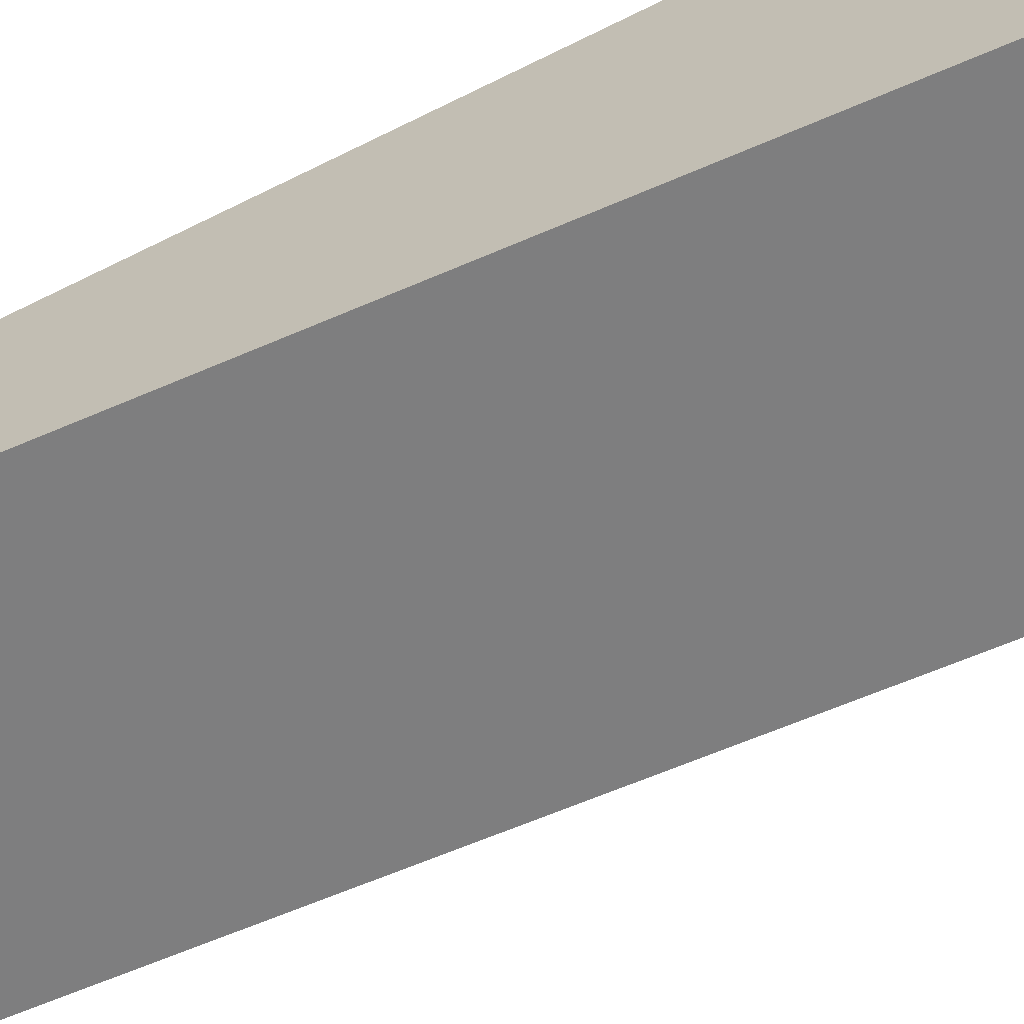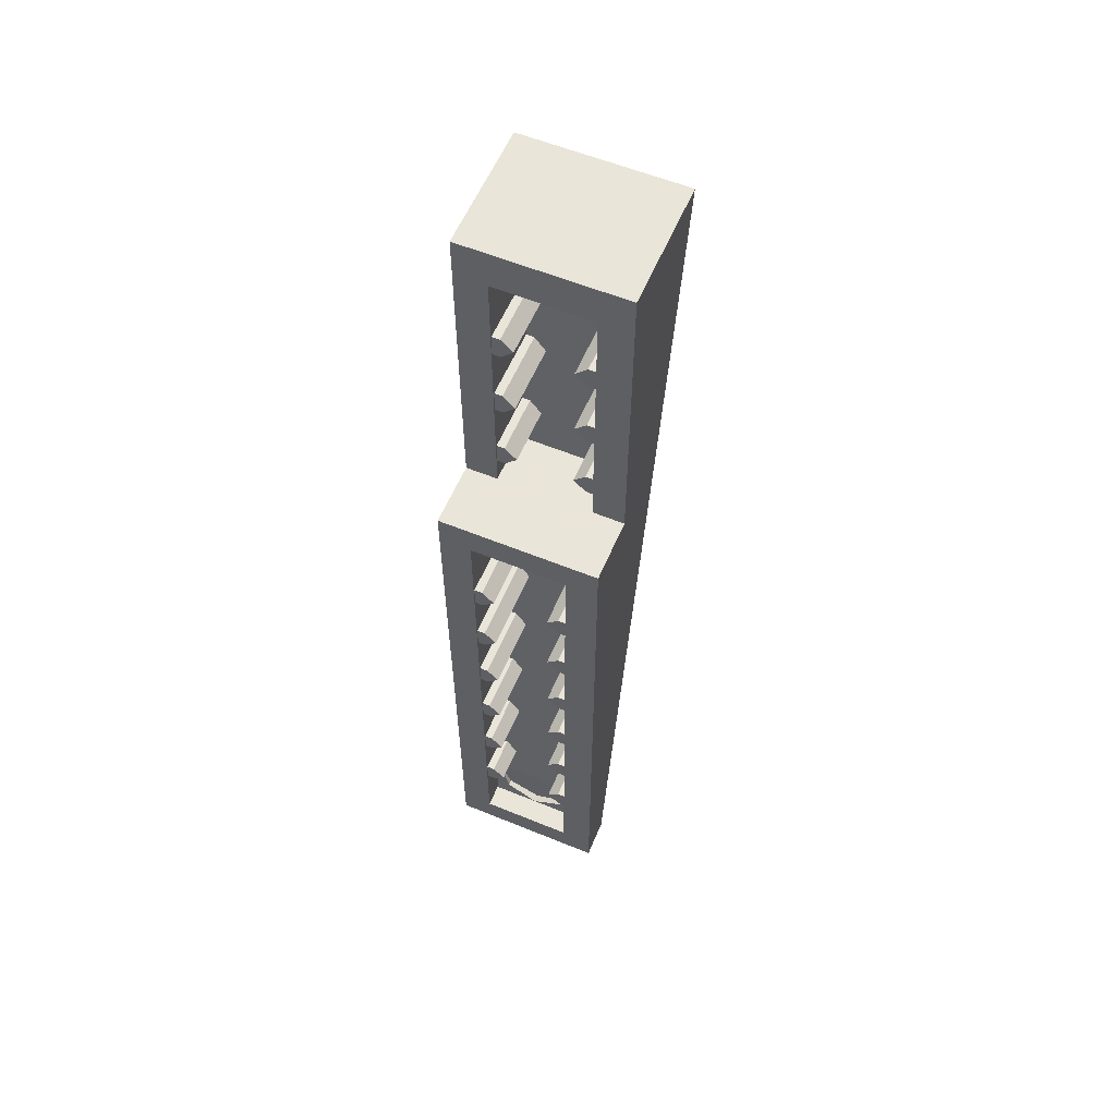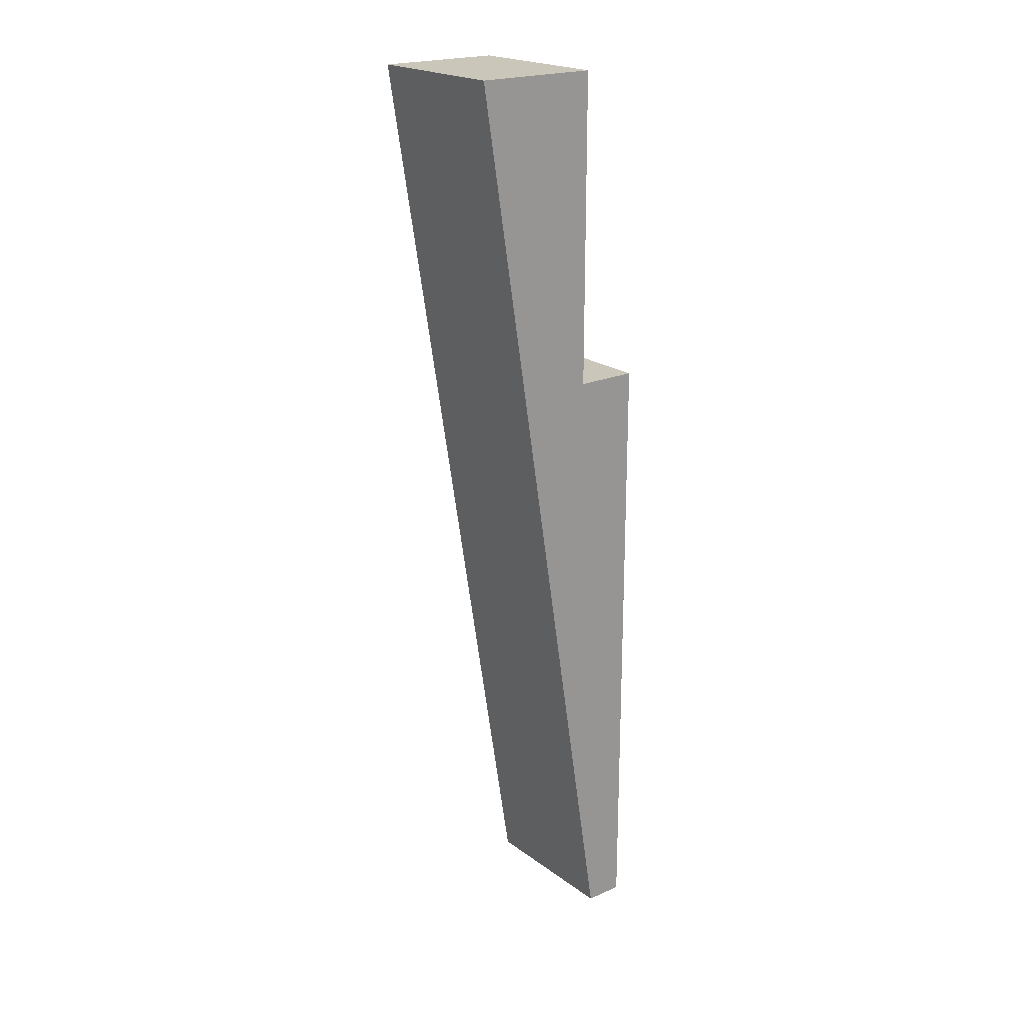
<metadata>
{"format":"obj","ext":"obj","renderer":"f3d","projection":"perspective","resolution":1024,"background":"white","views":[{"elev":-64.8,"azim":-62.7,"up":"+Y"},{"elev":58.6,"azim":-157.1,"up":"+Z"},{"elev":21.1,"azim":52.0,"up":"+Z"}]}
</metadata>
<code>
v -0.3 1.2 -2.8
v -0.5 1.2 -3
v -0.5 1.2 1
v -0.3 1.2 0.8
v 0.3 1.2 0.8
v -0.3 1.2 0.8
v -0.5 1.2 1
v 0.5 1.2 1
v 0.3 1.2 -2.8
v 0.3 1.2 0.8
v 0.5 1.2 1
v 0.5 1.2 -3
v -0.3 1.2 -2.8
v 0.3 1.2 -2.8
v 0.5 1.2 -3
v -0.5 1.2 -3
v 0.3 0.8 1
v 0.5 0.8 1
v 0.5 1.2 1
v -0.3 0.8 1
v 0.3 0.8 1
v 0.5 1.2 1
v -0.5 1.2 1
v -0.5 1.2 1
v -0.5 0.8 1
v -0.3 0.8 1
v -0.3 0.8 2.75
v -0.3 0.8 1
v -0.5 0.8 1
v -0.5 0.8 3
v 0.3 0.8 2.75
v -0.3 0.8 2.75
v -0.5 0.8 3
v 0.5 0.8 3
v 0.3 0.8 2.75
v 0.5 0.8 3
v 0.5 0.8 1
v 0.3 0.8 1
v 0.3 0.2 2.8
v 0.3 0.4717 1
v -0.3 0.4717 1
v -0.3 0.2 2.8
v 0.3 0.8 1
v 0.3 0.4717 1
v 0.3 0.2 2.8
v 0.3 0.8 2.75
v -0.3 0.8 2.75
v 0.3 0.8 2.75
v 0.3 0.2 2.8
v -0.3 0.2 2.8
v -0.3 0.8 1
v -0.3 0.8 2.75
v -0.3 0.2 2.8
v -0.3 0.4717 1
v 0.3 0.4717 1
v 0.3 0.8 1
v -0.3 0.8 1
v -0.3 0.4717 1
v 0.3 0.5 0.8
v 0.3 1 -2.5
v -0.3 1 -2.5
v -0.3 0.5 0.8
v 0.3 1.2 -2.8
v 0.3 1.05 -2.8
v 0.3 1 -2.5
v 0.3 0.5 0.8
v 0.3 1.2 0.8
v 0.3 1.2 -2.8
v 0.3 1 -2.5
v -0.3 1.2 0.8
v 0.3 1.2 0.8
v 0.3 0.5 0.8
v -0.3 0.5 0.8
v -0.3 0.5 0.8
v -0.3 1 -2.5
v -0.3 1.2 -2.8
v -0.3 1.2 0.8
v -0.3 1 -2.5
v -0.3 1.05 -2.8
v -0.3 1.2 -2.8
v 0.3 1.05 -2.8
v 0.2121 1.035 -2.712
v 0.3 1 -2.5
v 0.3 1.05 -2.8
v 0 1.05 -2.8
v 0.2121 1.035 -2.712
v -0.3 1.05 -2.8
v -0.2121 1.035 -2.712
v 0 1.05 -2.8
v -0.3 1.05 -2.8
v -0.3 1 -2.5
v -0.2121 1.035 -2.712
v 0.2121 1.035 -2.712
v 0.2121 1 -2.712
v 0.3 1 -2.5
v 0.2121 1.035 -2.712
v 0 1.05 -2.8
v 0 1 -2.8
v 0.2121 1 -2.712
v -0.2121 1.035 -2.712
v -0.2121 1 -2.712
v -0.3 1 -2.5
v -0.2121 1.035 -2.712
v 0 1.05 -2.8
v 0 1 -2.8
v -0.2121 1 -2.712
v 0.2121 1 -2.712
v 0 1 -2.8
v -0.2121 1 -2.712
v 0.2121 1 -2.712
v -0.2121 1 -2.712
v -0.3 1 -2.5
v 0.3 1 -2.5
v 0.3 1.05 -2.8
v 0.3 1.2 -2.8
v -0.3 1.2 -2.8
v -0.3 1.05 -2.8
v 0.5 0.95 -3
v -0.5 0.95 -3
v -0.5 1.2 -3
v 0.5 1.2 -3
v -0.5 0 3
v 0.5 0 3
v 0.5 0.8 3
v -0.5 0.8 3
v 0.5 0.8 1
v 0.5 0.8 3
v 0.5 0 3
v 0.5 0 3
v 0.5 0.95 -3
v 0.5 1.2 -3
v 0.5 0.8 1
v 0.5 0.8 1
v 0.5 1.2 -3
v 0.5 1.2 1
v -0.5 0 3
v -0.5 0.8 3
v -0.5 0.8 1
v -0.5 1.2 -3
v -0.5 0.95 -3
v -0.5 0 3
v -0.5 0.8 1
v -0.5 0.8 1
v -0.5 1.2 1
v -0.5 1.2 -3
v -0.3 0.79 2.175
v -0.25 0.79 2.175
v -0.25 0.79 2.325
v -0.3 0.79 2.325
v -0.25 0.79 2.325
v -0.25 0.27 2.325
v -0.3 0.27 2.325
v -0.3 0.79 2.325
v -0.3 0.79 2.175
v -0.3 0.27 2.175
v -0.25 0.27 2.175
v -0.25 0.79 2.175
v -0.25 0.79 2.175
v -0.175 0.79 2.25
v -0.25 0.79 2.325
v -0.175 0.79 2.25
v -0.25 0.79 2.175
v -0.25 0.27 2.175
v -0.175 0.27 2.25
v -0.175 0.79 2.25
v -0.175 0.27 2.25
v -0.25 0.27 2.325
v -0.25 0.79 2.325
v 0.3 0.79 2.175
v 0.25 0.79 2.175
v 0.25 0.79 2.325
v 0.3 0.79 2.325
v 0.25 0.79 2.325
v 0.25 0.27 2.325
v 0.3 0.27 2.325
v 0.3 0.79 2.325
v 0.3 0.79 2.175
v 0.3 0.27 2.175
v 0.25 0.27 2.175
v 0.25 0.79 2.175
v 0.25 0.79 2.175
v 0.175 0.79 2.25
v 0.25 0.79 2.325
v 0.175 0.79 2.25
v 0.25 0.79 2.175
v 0.25 0.27 2.175
v 0.175 0.27 2.25
v 0.175 0.79 2.25
v 0.175 0.27 2.25
v 0.25 0.27 2.325
v 0.25 0.79 2.325
v -0.3 0.79 1.675
v -0.25 0.79 1.675
v -0.25 0.79 1.825
v -0.3 0.79 1.825
v -0.25 0.79 1.825
v -0.25 0.345 1.825
v -0.3 0.345 1.825
v -0.3 0.79 1.825
v -0.3 0.79 1.675
v -0.3 0.345 1.675
v -0.25 0.345 1.675
v -0.25 0.79 1.675
v -0.25 0.79 1.675
v -0.175 0.79 1.75
v -0.25 0.79 1.825
v -0.175 0.79 1.75
v -0.25 0.79 1.675
v -0.25 0.345 1.675
v -0.175 0.345 1.75
v -0.175 0.79 1.75
v -0.175 0.345 1.75
v -0.25 0.345 1.825
v -0.25 0.79 1.825
v 0.3 0.79 1.675
v 0.25 0.79 1.675
v 0.25 0.79 1.825
v 0.3 0.79 1.825
v 0.25 0.79 1.825
v 0.25 0.345 1.825
v 0.3 0.345 1.825
v 0.3 0.79 1.825
v 0.3 0.79 1.675
v 0.3 0.345 1.675
v 0.25 0.345 1.675
v 0.25 0.79 1.675
v 0.25 0.79 1.675
v 0.175 0.79 1.75
v 0.25 0.79 1.825
v 0.175 0.79 1.75
v 0.25 0.79 1.675
v 0.25 0.345 1.675
v 0.175 0.345 1.75
v 0.175 0.79 1.75
v 0.175 0.345 1.75
v 0.25 0.345 1.825
v 0.25 0.79 1.825
v -0.3 0.79 1.175
v -0.25 0.79 1.175
v -0.25 0.79 1.325
v -0.3 0.79 1.325
v -0.25 0.79 1.325
v -0.25 0.42 1.325
v -0.3 0.42 1.325
v -0.3 0.79 1.325
v -0.3 0.79 1.175
v -0.3 0.42 1.175
v -0.25 0.42 1.175
v -0.25 0.79 1.175
v -0.25 0.79 1.175
v -0.175 0.79 1.25
v -0.25 0.79 1.325
v -0.175 0.79 1.25
v -0.25 0.79 1.175
v -0.25 0.42 1.175
v -0.175 0.42 1.25
v -0.175 0.79 1.25
v -0.175 0.42 1.25
v -0.25 0.42 1.325
v -0.25 0.79 1.325
v 0.3 0.79 1.175
v 0.25 0.79 1.175
v 0.25 0.79 1.325
v 0.3 0.79 1.325
v 0.25 0.79 1.325
v 0.25 0.42 1.325
v 0.3 0.42 1.325
v 0.3 0.79 1.325
v 0.3 0.79 1.175
v 0.3 0.42 1.175
v 0.25 0.42 1.175
v 0.25 0.79 1.175
v 0.25 0.79 1.175
v 0.175 0.79 1.25
v 0.25 0.79 1.325
v 0.175 0.79 1.25
v 0.25 0.79 1.175
v 0.25 0.42 1.175
v 0.175 0.42 1.25
v 0.175 0.79 1.25
v 0.175 0.42 1.25
v 0.25 0.42 1.325
v 0.25 0.79 1.325
v -0.3 1.19 0.175
v -0.25 1.19 0.175
v -0.25 1.19 0.325
v -0.3 1.19 0.325
v -0.25 1.19 0.325
v -0.25 0.57 0.325
v -0.3 0.57 0.325
v -0.3 1.19 0.325
v -0.3 1.19 0.175
v -0.3 0.57 0.175
v -0.25 0.57 0.175
v -0.25 1.19 0.175
v -0.25 1.19 0.175
v -0.175 1.19 0.25
v -0.25 1.19 0.325
v -0.175 1.19 0.25
v -0.25 1.19 0.175
v -0.25 0.57 0.175
v -0.175 0.57 0.25
v -0.175 1.19 0.25
v -0.175 0.57 0.25
v -0.25 0.57 0.325
v -0.25 1.19 0.325
v 0.3 1.19 0.175
v 0.25 1.19 0.175
v 0.25 1.19 0.325
v 0.3 1.19 0.325
v 0.25 1.19 0.325
v 0.25 0.57 0.325
v 0.3 0.57 0.325
v 0.3 1.19 0.325
v 0.3 1.19 0.175
v 0.3 0.57 0.175
v 0.25 0.57 0.175
v 0.25 1.19 0.175
v 0.25 1.19 0.175
v 0.175 1.19 0.25
v 0.25 1.19 0.325
v 0.175 1.19 0.25
v 0.25 1.19 0.175
v 0.25 0.57 0.175
v 0.175 0.57 0.25
v 0.175 1.19 0.25
v 0.175 0.57 0.25
v 0.25 0.57 0.325
v 0.25 1.19 0.325
v -0.3 1.19 -0.325
v -0.25 1.19 -0.325
v -0.25 1.19 -0.175
v -0.3 1.19 -0.175
v -0.25 1.19 -0.175
v -0.25 0.645 -0.175
v -0.3 0.645 -0.175
v -0.3 1.19 -0.175
v -0.3 1.19 -0.325
v -0.3 0.645 -0.325
v -0.25 0.645 -0.325
v -0.25 1.19 -0.325
v -0.25 1.19 -0.325
v -0.175 1.19 -0.25
v -0.25 1.19 -0.175
v -0.175 1.19 -0.25
v -0.25 1.19 -0.325
v -0.25 0.645 -0.325
v -0.175 0.645 -0.25
v -0.175 1.19 -0.25
v -0.175 0.645 -0.25
v -0.25 0.645 -0.175
v -0.25 1.19 -0.175
v 0.3 1.19 -0.325
v 0.25 1.19 -0.325
v 0.25 1.19 -0.175
v 0.3 1.19 -0.175
v 0.25 1.19 -0.175
v 0.25 0.645 -0.175
v 0.3 0.645 -0.175
v 0.3 1.19 -0.175
v 0.3 1.19 -0.325
v 0.3 0.645 -0.325
v 0.25 0.645 -0.325
v 0.25 1.19 -0.325
v 0.25 1.19 -0.325
v 0.175 1.19 -0.25
v 0.25 1.19 -0.175
v 0.175 1.19 -0.25
v 0.25 1.19 -0.325
v 0.25 0.645 -0.325
v 0.175 0.645 -0.25
v 0.175 1.19 -0.25
v 0.175 0.645 -0.25
v 0.25 0.645 -0.175
v 0.25 1.19 -0.175
v -0.3 1.19 -0.825
v -0.25 1.19 -0.825
v -0.25 1.19 -0.675
v -0.3 1.19 -0.675
v -0.25 1.19 -0.675
v -0.25 0.72 -0.675
v -0.3 0.72 -0.675
v -0.3 1.19 -0.675
v -0.3 1.19 -0.825
v -0.3 0.72 -0.825
v -0.25 0.72 -0.825
v -0.25 1.19 -0.825
v -0.25 1.19 -0.825
v -0.175 1.19 -0.75
v -0.25 1.19 -0.675
v -0.175 1.19 -0.75
v -0.25 1.19 -0.825
v -0.25 0.72 -0.825
v -0.175 0.72 -0.75
v -0.175 1.19 -0.75
v -0.175 0.72 -0.75
v -0.25 0.72 -0.675
v -0.25 1.19 -0.675
v 0.3 1.19 -0.825
v 0.25 1.19 -0.825
v 0.25 1.19 -0.675
v 0.3 1.19 -0.675
v 0.25 1.19 -0.675
v 0.25 0.72 -0.675
v 0.3 0.72 -0.675
v 0.3 1.19 -0.675
v 0.3 1.19 -0.825
v 0.3 0.72 -0.825
v 0.25 0.72 -0.825
v 0.25 1.19 -0.825
v 0.25 1.19 -0.825
v 0.175 1.19 -0.75
v 0.25 1.19 -0.675
v 0.175 1.19 -0.75
v 0.25 1.19 -0.825
v 0.25 0.72 -0.825
v 0.175 0.72 -0.75
v 0.175 1.19 -0.75
v 0.175 0.72 -0.75
v 0.25 0.72 -0.675
v 0.25 1.19 -0.675
v -0.3 1.19 -1.325
v -0.25 1.19 -1.325
v -0.25 1.19 -1.175
v -0.3 1.19 -1.175
v -0.25 1.19 -1.175
v -0.25 0.795 -1.175
v -0.3 0.795 -1.175
v -0.3 1.19 -1.175
v -0.3 1.19 -1.325
v -0.3 0.795 -1.325
v -0.25 0.795 -1.325
v -0.25 1.19 -1.325
v -0.25 1.19 -1.325
v -0.175 1.19 -1.25
v -0.25 1.19 -1.175
v -0.175 1.19 -1.25
v -0.25 1.19 -1.325
v -0.25 0.795 -1.325
v -0.175 0.795 -1.25
v -0.175 1.19 -1.25
v -0.175 0.795 -1.25
v -0.25 0.795 -1.175
v -0.25 1.19 -1.175
v 0.3 1.19 -1.325
v 0.25 1.19 -1.325
v 0.25 1.19 -1.175
v 0.3 1.19 -1.175
v 0.25 1.19 -1.175
v 0.25 0.795 -1.175
v 0.3 0.795 -1.175
v 0.3 1.19 -1.175
v 0.3 1.19 -1.325
v 0.3 0.795 -1.325
v 0.25 0.795 -1.325
v 0.25 1.19 -1.325
v 0.25 1.19 -1.325
v 0.175 1.19 -1.25
v 0.25 1.19 -1.175
v 0.175 1.19 -1.25
v 0.25 1.19 -1.325
v 0.25 0.795 -1.325
v 0.175 0.795 -1.25
v 0.175 1.19 -1.25
v 0.175 0.795 -1.25
v 0.25 0.795 -1.175
v 0.25 1.19 -1.175
v -0.3 1.19 -1.825
v -0.25 1.19 -1.825
v -0.25 1.19 -1.675
v -0.3 1.19 -1.675
v -0.25 1.19 -1.675
v -0.25 0.87 -1.675
v -0.3 0.87 -1.675
v -0.3 1.19 -1.675
v -0.3 1.19 -1.825
v -0.3 0.87 -1.825
v -0.25 0.87 -1.825
v -0.25 1.19 -1.825
v -0.25 1.19 -1.825
v -0.175 1.19 -1.75
v -0.25 1.19 -1.675
v -0.175 1.19 -1.75
v -0.25 1.19 -1.825
v -0.25 0.87 -1.825
v -0.175 0.87 -1.75
v -0.175 1.19 -1.75
v -0.175 0.87 -1.75
v -0.25 0.87 -1.675
v -0.25 1.19 -1.675
v 0.3 1.19 -1.825
v 0.25 1.19 -1.825
v 0.25 1.19 -1.675
v 0.3 1.19 -1.675
v 0.25 1.19 -1.675
v 0.25 0.87 -1.675
v 0.3 0.87 -1.675
v 0.3 1.19 -1.675
v 0.3 1.19 -1.825
v 0.3 0.87 -1.825
v 0.25 0.87 -1.825
v 0.25 1.19 -1.825
v 0.25 1.19 -1.825
v 0.175 1.19 -1.75
v 0.25 1.19 -1.675
v 0.175 1.19 -1.75
v 0.25 1.19 -1.825
v 0.25 0.87 -1.825
v 0.175 0.87 -1.75
v 0.175 1.19 -1.75
v 0.175 0.87 -1.75
v 0.25 0.87 -1.675
v 0.25 1.19 -1.675
v -0.3 1.19 -2.325
v -0.25 1.19 -2.325
v -0.25 1.19 -2.175
v -0.3 1.19 -2.175
v -0.25 1.19 -2.175
v -0.25 0.945 -2.175
v -0.3 0.945 -2.175
v -0.3 1.19 -2.175
v -0.3 1.19 -2.325
v -0.3 0.945 -2.325
v -0.25 0.945 -2.325
v -0.25 1.19 -2.325
v -0.25 1.19 -2.325
v -0.175 1.19 -2.25
v -0.25 1.19 -2.175
v -0.175 1.19 -2.25
v -0.25 1.19 -2.325
v -0.25 0.945 -2.325
v -0.175 0.945 -2.25
v -0.175 1.19 -2.25
v -0.175 0.945 -2.25
v -0.25 0.945 -2.175
v -0.25 1.19 -2.175
v 0.3 1.19 -2.325
v 0.25 1.19 -2.325
v 0.25 1.19 -2.175
v 0.3 1.19 -2.175
v 0.25 1.19 -2.175
v 0.25 0.945 -2.175
v 0.3 0.945 -2.175
v 0.3 1.19 -2.175
v 0.3 1.19 -2.325
v 0.3 0.945 -2.325
v 0.25 0.945 -2.325
v 0.25 1.19 -2.325
v 0.25 1.19 -2.325
v 0.175 1.19 -2.25
v 0.25 1.19 -2.175
v 0.175 1.19 -2.25
v 0.25 1.19 -2.325
v 0.25 0.945 -2.325
v 0.175 0.945 -2.25
v 0.175 1.19 -2.25
v 0.175 0.945 -2.25
v 0.25 0.945 -2.175
v 0.25 1.19 -2.175
v -0.5 0.95 -3
v 0.5 0.95 -3
v 0.5 0 3
v -0.5 0 3
g mesh3643085
f 1 2 3
f 3 4 1
f 5 6 7
f 7 8 5
f 9 10 11
f 11 12 9
f 13 14 15
f 15 16 13
f 17 18 19
f 20 21 22
f 22 23 20
f 24 25 26
f 27 28 29
f 29 30 27
f 31 32 33
f 33 34 31
f 35 36 37
f 37 38 35
g mesh3643091
f 39 40 41
f 41 42 39
f 43 44 45
f 45 46 43
g mesh3643093
f 47 48 49
f 49 50 47
f 51 52 53
f 53 54 51
g mesh3643095
f 55 56 57
f 57 58 55
g mesh3643098
f 59 60 61
f 61 62 59
f 63 64 65
f 66 67 68
f 68 69 66
g mesh3643100
f 70 71 72
f 72 73 70
f 74 75 76
f 76 77 74
f 78 79 80
g mesh3643102
f 81 82 83
f 84 85 86
f 87 88 89
f 90 91 92
g mesh3643106
f 93 94 95
f 96 97 98
f 98 99 96
g mesh3643108
f 100 102 101
f 103 105 104
f 105 103 106
g mesh3643110
f 107 108 109
f 110 111 112
f 112 113 110
g mesh3643112
f 114 115 116
f 116 117 114
g mesh3643116
f 118 119 120
f 120 121 118
g mesh3643118
f 122 123 124
f 124 125 122
f 126 127 128
f 129 130 131
f 131 132 129
f 133 134 135
f 136 137 138
f 139 140 141
f 141 142 139
f 143 144 145
g mesh3643122
f 146 148 147
f 148 146 149
f 150 152 151
f 152 150 153
f 154 156 155
f 156 154 157
f 158 160 159
g mesh3643124
f 161 163 162
f 163 161 164
f 165 167 166
f 167 165 168
g mesh3643128
f 169 170 171
f 171 172 169
f 173 174 175
f 175 176 173
f 177 178 179
f 179 180 177
f 181 182 183
g mesh3643130
f 184 185 186
f 186 187 184
f 188 189 190
f 190 191 188
g mesh3643134
f 192 194 193
f 194 192 195
f 196 198 197
f 198 196 199
f 200 202 201
f 202 200 203
f 204 206 205
g mesh3643136
f 207 209 208
f 209 207 210
f 211 213 212
f 213 211 214
g mesh3643140
f 215 216 217
f 217 218 215
f 219 220 221
f 221 222 219
f 223 224 225
f 225 226 223
f 227 228 229
g mesh3643142
f 230 231 232
f 232 233 230
f 234 235 236
f 236 237 234
g mesh3643146
f 238 240 239
f 240 238 241
f 242 244 243
f 244 242 245
f 246 248 247
f 248 246 249
f 250 252 251
g mesh3643148
f 253 255 254
f 255 253 256
f 257 259 258
f 259 257 260
g mesh3643152
f 261 262 263
f 263 264 261
f 265 266 267
f 267 268 265
f 269 270 271
f 271 272 269
f 273 274 275
g mesh3643154
f 276 277 278
f 278 279 276
f 280 281 282
f 282 283 280
g mesh3643159
f 284 286 285
f 286 284 287
f 288 290 289
f 290 288 291
f 292 294 293
f 294 292 295
f 296 298 297
g mesh3643161
f 299 301 300
f 301 299 302
f 303 305 304
f 305 303 306
g mesh3643165
f 307 308 309
f 309 310 307
f 311 312 313
f 313 314 311
f 315 316 317
f 317 318 315
f 319 320 321
g mesh3643167
f 322 323 324
f 324 325 322
f 326 327 328
f 328 329 326
g mesh3643171
f 330 332 331
f 332 330 333
f 334 336 335
f 336 334 337
f 338 340 339
f 340 338 341
f 342 344 343
g mesh3643173
f 345 347 346
f 347 345 348
f 349 351 350
f 351 349 352
g mesh3643177
f 353 354 355
f 355 356 353
f 357 358 359
f 359 360 357
f 361 362 363
f 363 364 361
f 365 366 367
g mesh3643179
f 368 369 370
f 370 371 368
f 372 373 374
f 374 375 372
g mesh3643183
f 376 378 377
f 378 376 379
f 380 382 381
f 382 380 383
f 384 386 385
f 386 384 387
f 388 390 389
g mesh3643185
f 391 393 392
f 393 391 394
f 395 397 396
f 397 395 398
g mesh3643189
f 399 400 401
f 401 402 399
f 403 404 405
f 405 406 403
f 407 408 409
f 409 410 407
f 411 412 413
g mesh3643191
f 414 415 416
f 416 417 414
f 418 419 420
f 420 421 418
g mesh3643195
f 422 424 423
f 424 422 425
f 426 428 427
f 428 426 429
f 430 432 431
f 432 430 433
f 434 436 435
g mesh3643197
f 437 439 438
f 439 437 440
f 441 443 442
f 443 441 444
g mesh3643201
f 445 446 447
f 447 448 445
f 449 450 451
f 451 452 449
f 453 454 455
f 455 456 453
f 457 458 459
g mesh3643203
f 460 461 462
f 462 463 460
f 464 465 466
f 466 467 464
g mesh3643207
f 468 470 469
f 470 468 471
f 472 474 473
f 474 472 475
f 476 478 477
f 478 476 479
f 480 482 481
g mesh3643209
f 483 485 484
f 485 483 486
f 487 489 488
f 489 487 490
g mesh3643213
f 491 492 493
f 493 494 491
f 495 496 497
f 497 498 495
f 499 500 501
f 501 502 499
f 503 504 505
g mesh3643215
f 506 507 508
f 508 509 506
f 510 511 512
f 512 513 510
g mesh3643219
f 514 516 515
f 516 514 517
f 518 520 519
f 520 518 521
f 522 524 523
f 524 522 525
f 526 528 527
g mesh3643221
f 529 531 530
f 531 529 532
f 533 535 534
f 535 533 536
g mesh3643225
f 537 538 539
f 539 540 537
f 541 542 543
f 543 544 541
f 545 546 547
f 547 548 545
f 549 550 551
g mesh3643227
f 552 553 554
f 554 555 552
f 556 557 558
f 558 559 556
g mesh3643230
f 560 561 562
f 562 563 560

</code>
